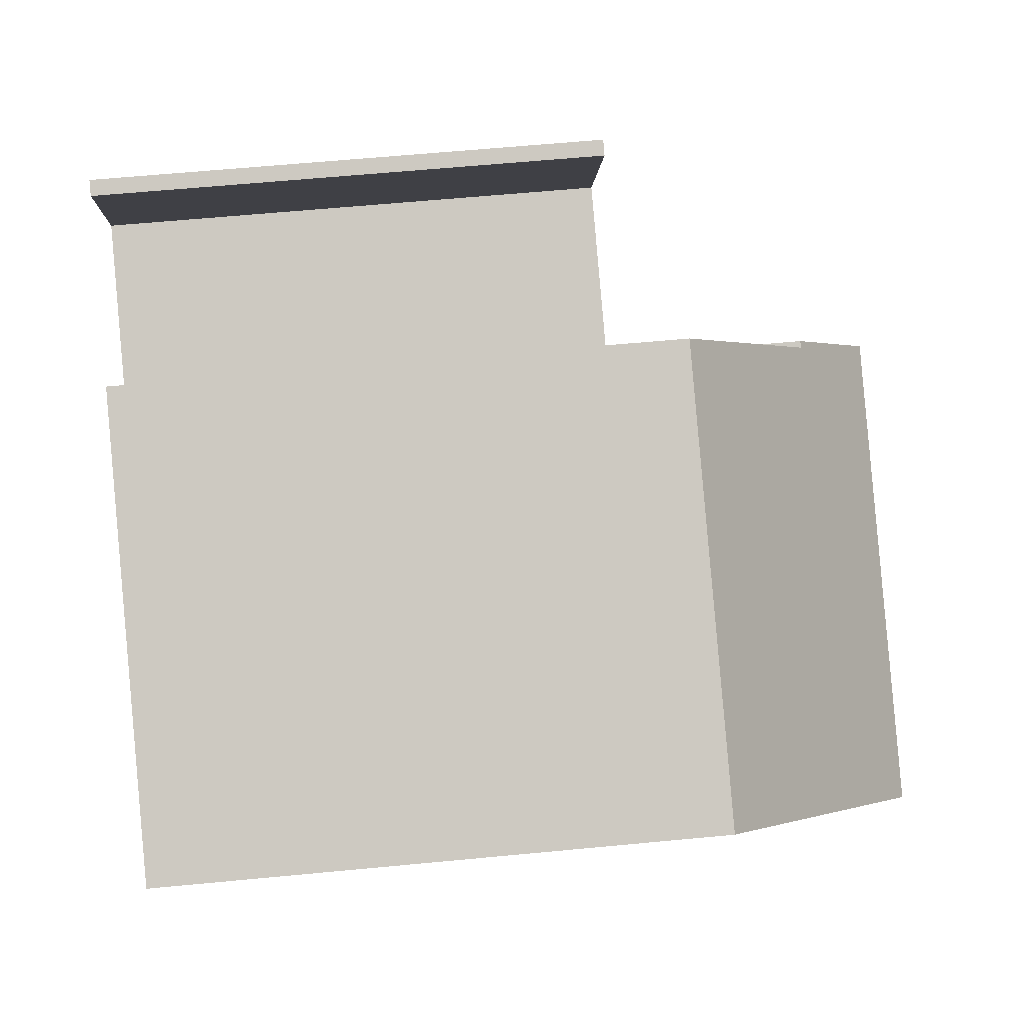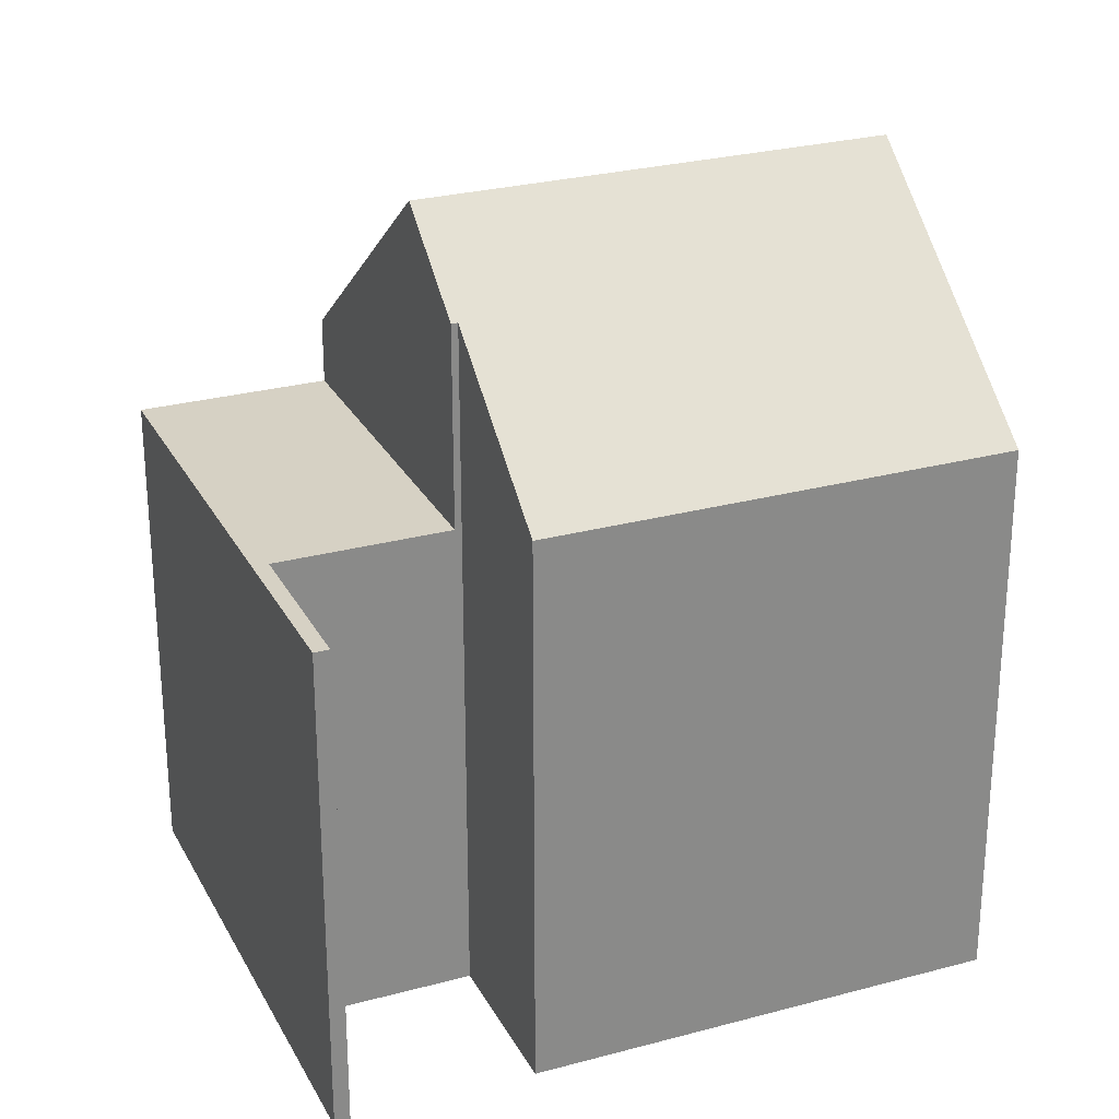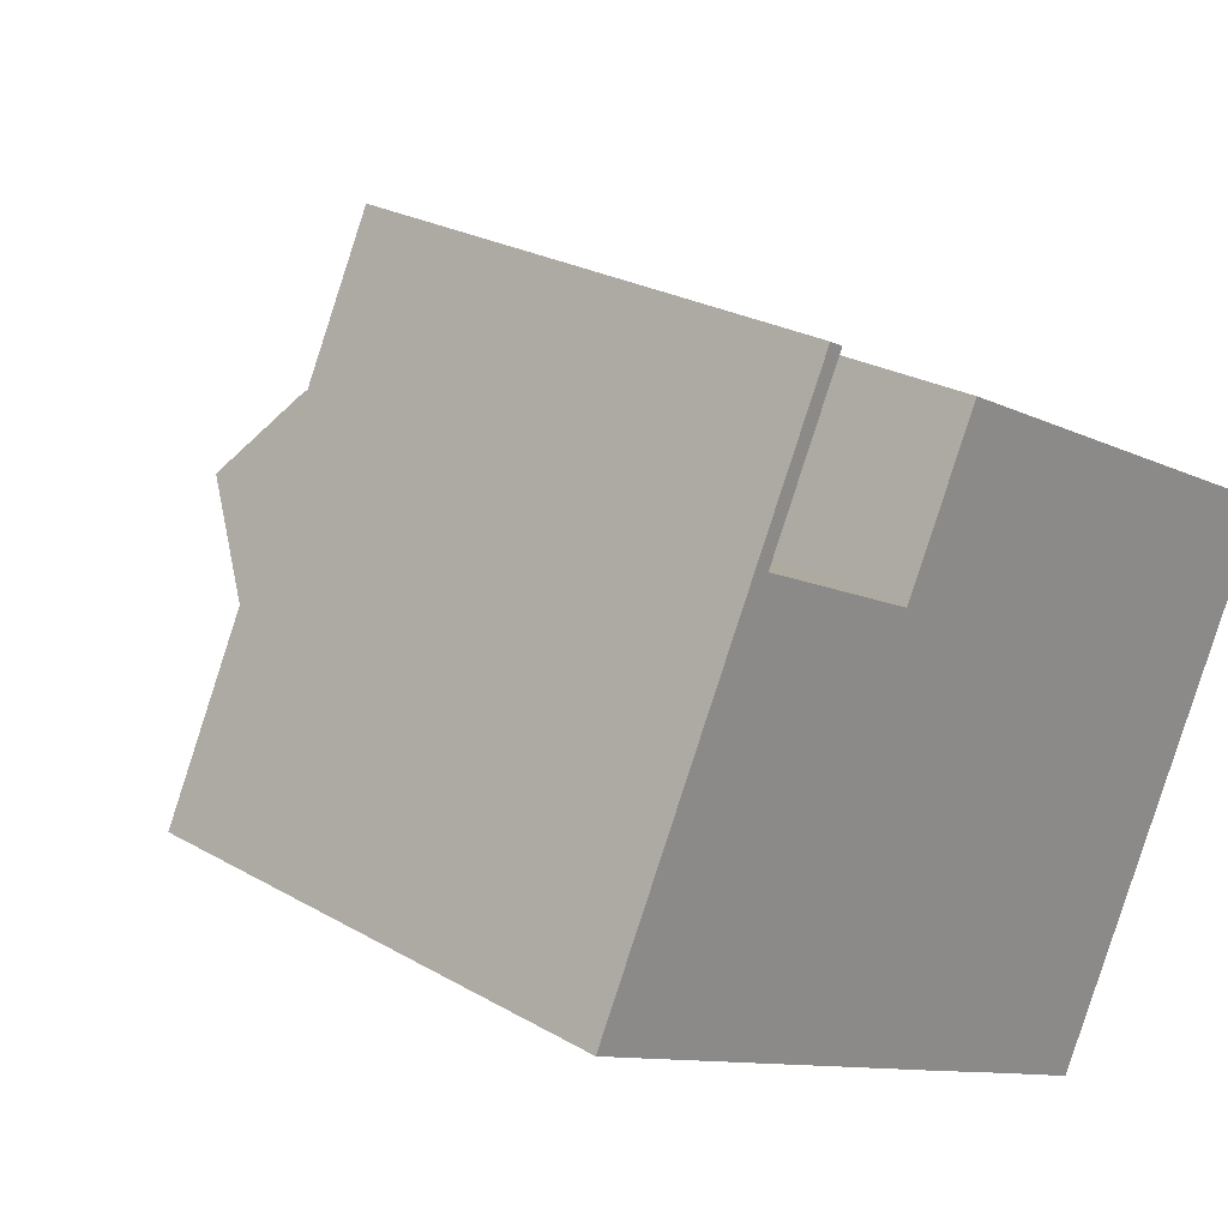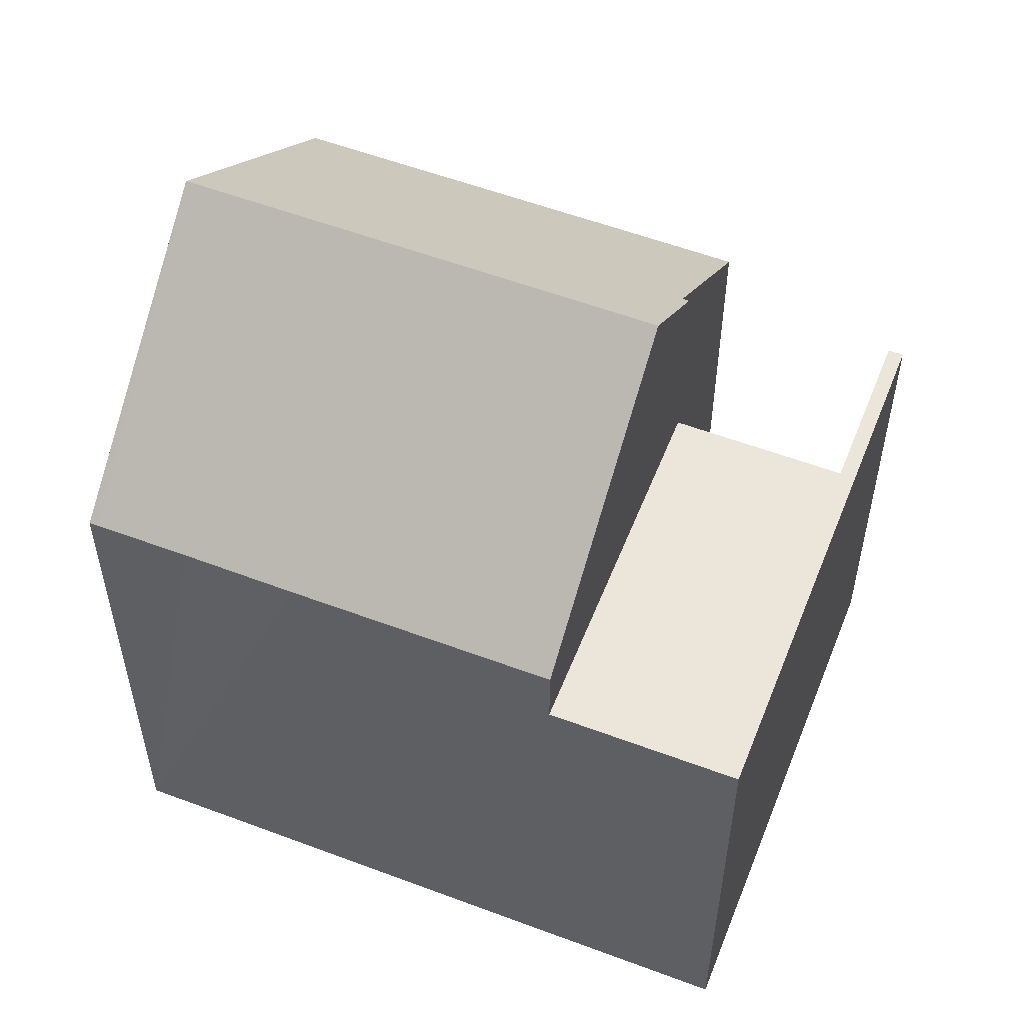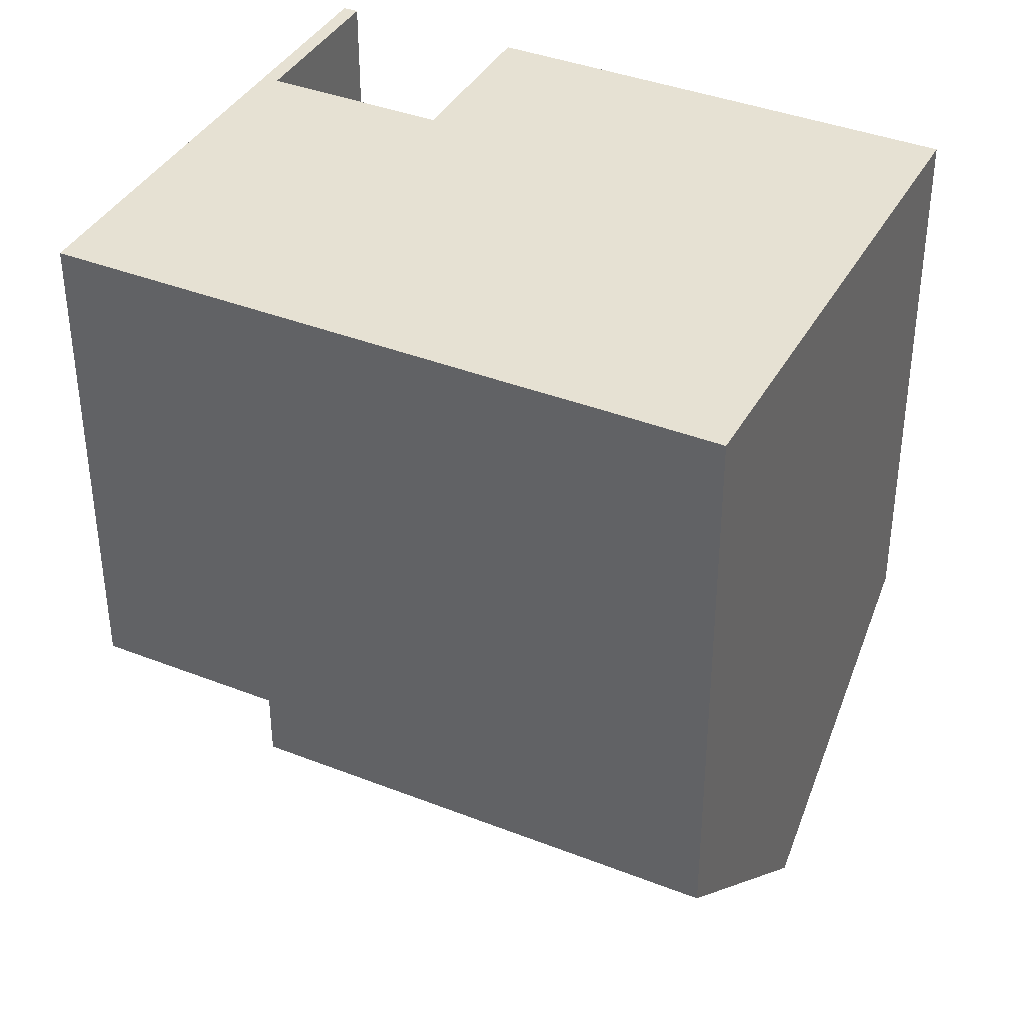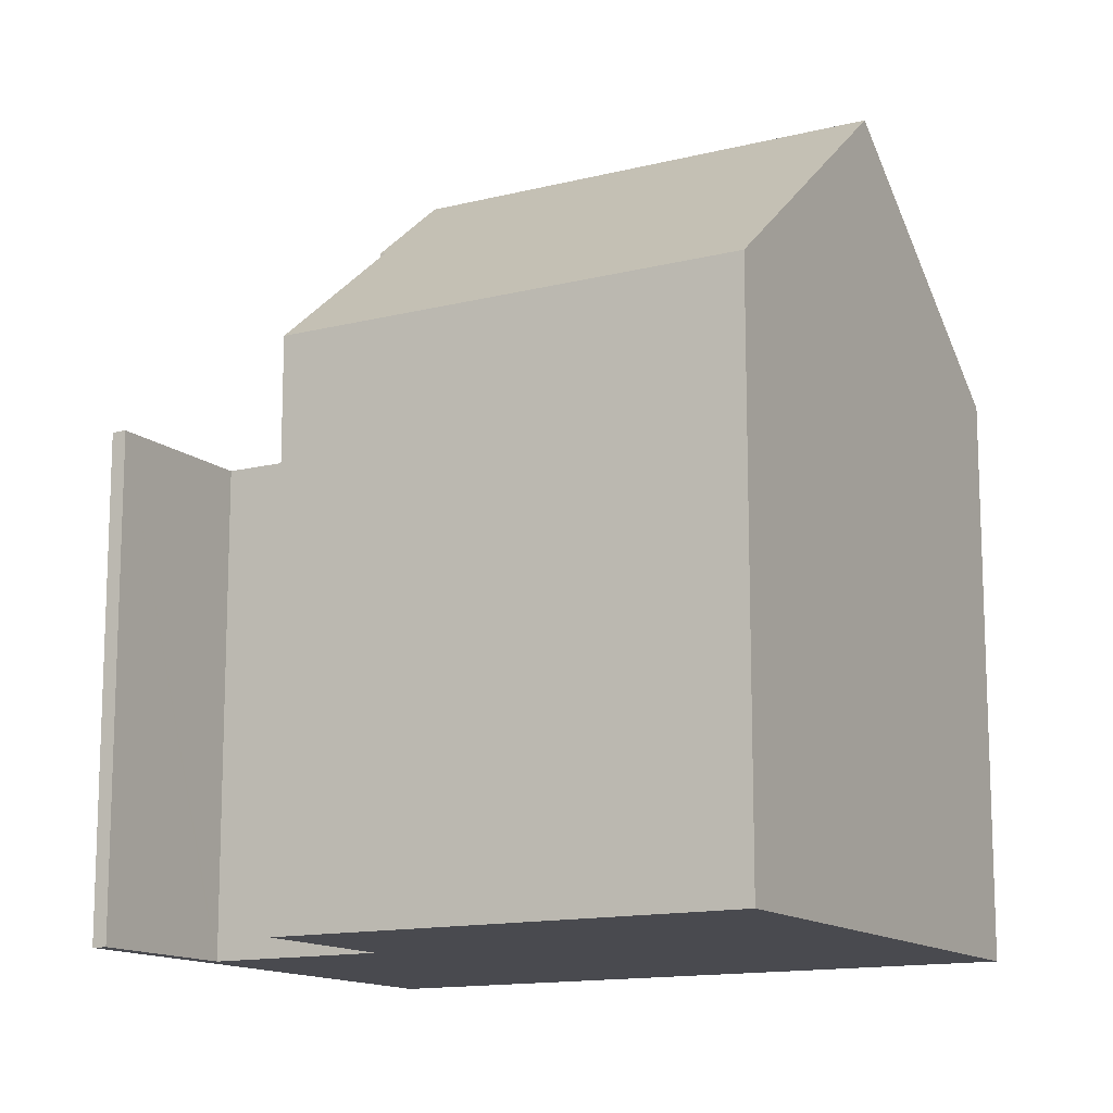
<metadata>
{"format":"obj","ext":"obj","renderer":"f3d","projection":"perspective","resolution":1024,"background":"white","views":[{"elev":60.7,"azim":84.4,"up":"+Z"},{"elev":26.9,"azim":3.6,"up":"+Y"},{"elev":24.3,"azim":-46.2,"up":"+Z"},{"elev":56.0,"azim":-132.1,"up":"+Y"},{"elev":-51.2,"azim":0.1,"up":"+Z"},{"elev":-13.5,"azim":56.0,"up":"+Y"}]}
</metadata>
<code>
v  4.326 11.45 2.335
v  4.79 8.264 -2.376
v  2.54 8.265 -1.26
v  6.063 8.264 -3.008
v  7.578 8.269 -3.752
v  8.813 8.267 -4.367
v  10.72 11.45 -0.838
v  8.939 8.266 -4.43
v  12.51 8.266 2.755
v  5.081 10.27 3.63
v  6.201 8.266 5.884
v  4.991 10.27 3.675
v  12.51 -1.687e-16 2.755
v  8.939 2.713e-16 -4.43
v  10.72 5.131e-17 -0.838
v  8.813 2.674e-16 -4.367
v  7.578 2.297e-16 -3.752
v  2.54 7.715e-17 -1.26
v  4.79 1.455e-16 -2.376
v  6.063 1.842e-16 -3.008
v  4.991 -2.25e-16 3.675
v  4.326 -1.43e-16 2.335
v  5.081 -2.223e-16 3.63
v  6.201 -3.603e-16 5.884
v  3.779 7.294 7.092
v  0 7.294 4.466e-16
v  3.574 7.294 7.194
v  2.675 7.294 4.865
v  2.659 7.294 4.833
v  4.991 7.294 3.675
v  4.326 7.294 2.335
v  2.54 7.294 -1.26
v  2.659 -2.959e-16 4.833
v  2.675 -2.979e-16 4.865
v  3.779 -4.343e-16 7.092
v  3.574 -4.405e-16 7.194
v  0 0 0
g defaultobject
f 1 2 3
f 2 1 4
f 4 1 5
f 5 1 6
f 6 1 7
f 6 7 8
f 9 10 11
f 10 9 1
f 1 9 7
f 1 12 10
f 9 8 7
f 8 9 13
f 8 13 14
f 14 13 15
f 14 6 8
f 6 14 5
f 5 14 4
f 4 14 2
f 2 14 3
f 3 14 16
f 3 16 17
f 3 17 18
f 18 17 19
f 19 17 20
f 3 12 1
f 12 3 18
f 12 18 21
f 21 18 22
f 23 11 10
f 11 23 24
f 21 10 12
f 10 21 23
f 24 9 11
f 9 24 13
f 19 22 18
f 22 19 20
f 22 20 17
f 22 17 21
f 21 17 16
f 21 16 23
f 23 16 24
f 24 16 14
f 24 14 15
f 24 15 13
f 25 26 27
f 26 25 28
f 26 28 29
f 26 29 30
f 26 30 31
f 26 31 32
f 28 33 29
f 33 28 25
f 33 25 34
f 34 25 35
f 21 31 30
f 31 21 32
f 32 21 18
f 18 21 22
f 33 30 29
f 30 33 21
f 36 25 27
f 25 36 35
f 18 26 32
f 26 18 37
f 37 27 26
f 27 37 36
f 18 22 37
f 33 37 22
f 36 37 33
f 21 33 22
f 34 36 33
f 35 36 34

</code>
